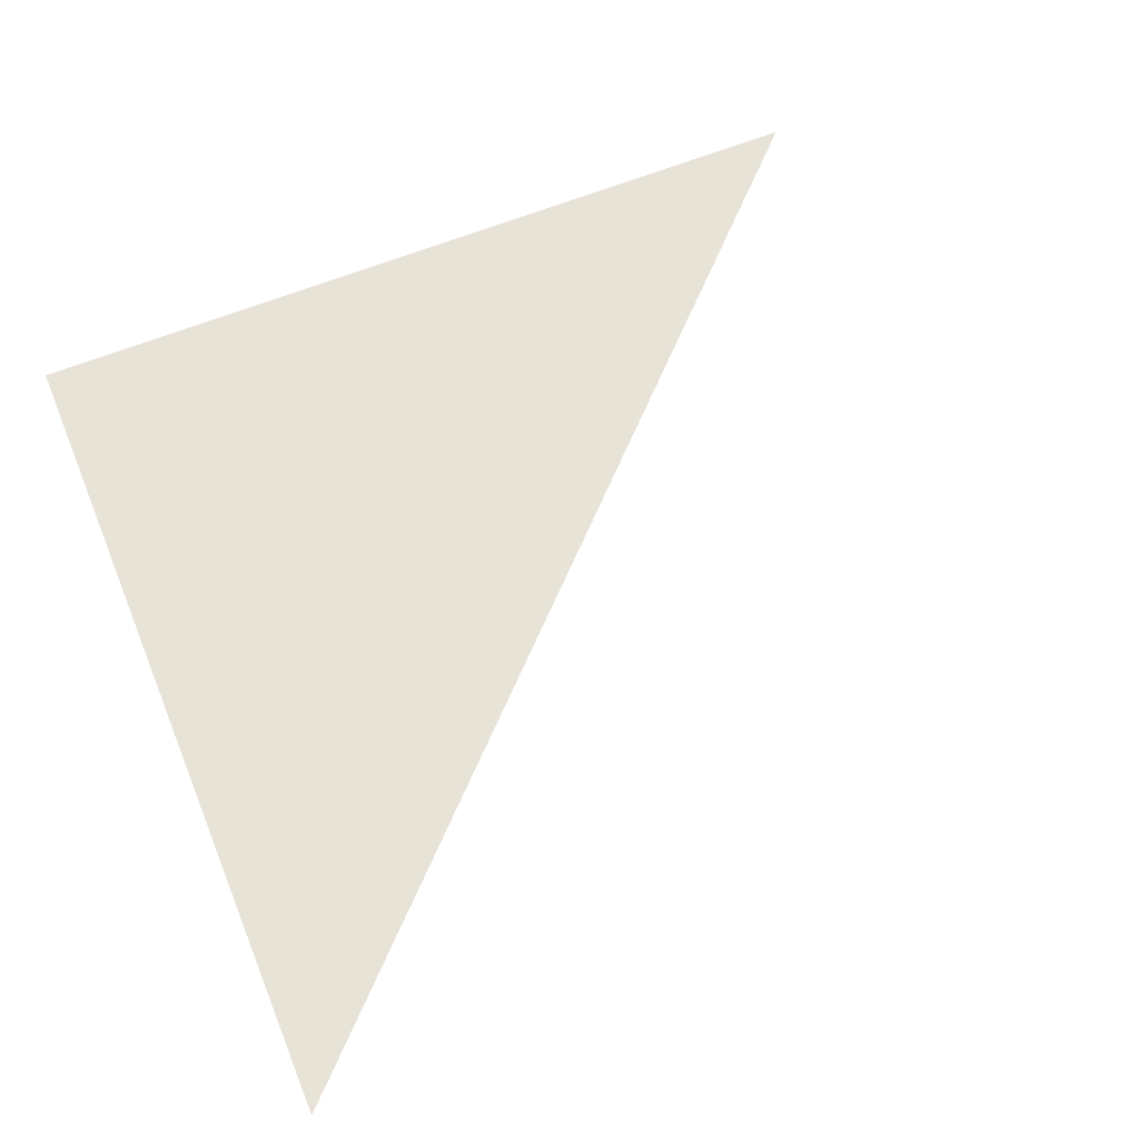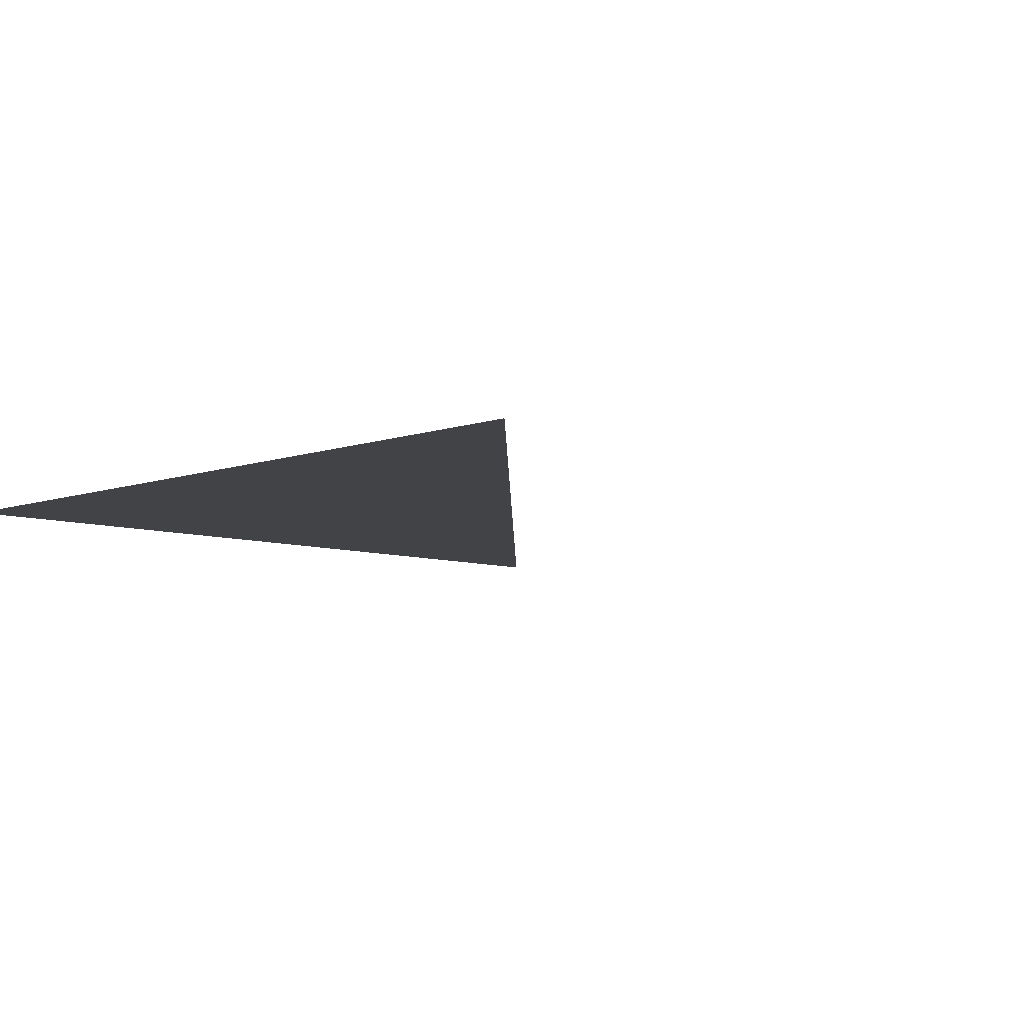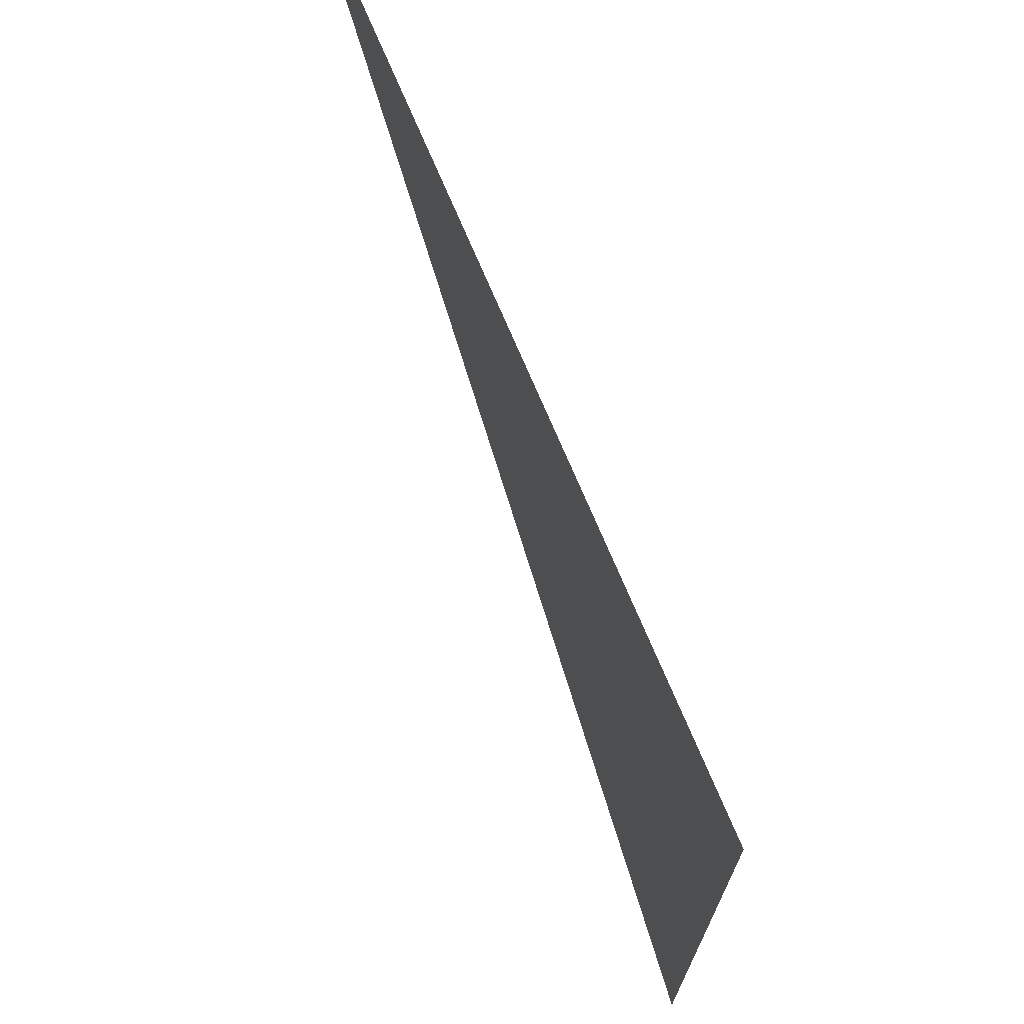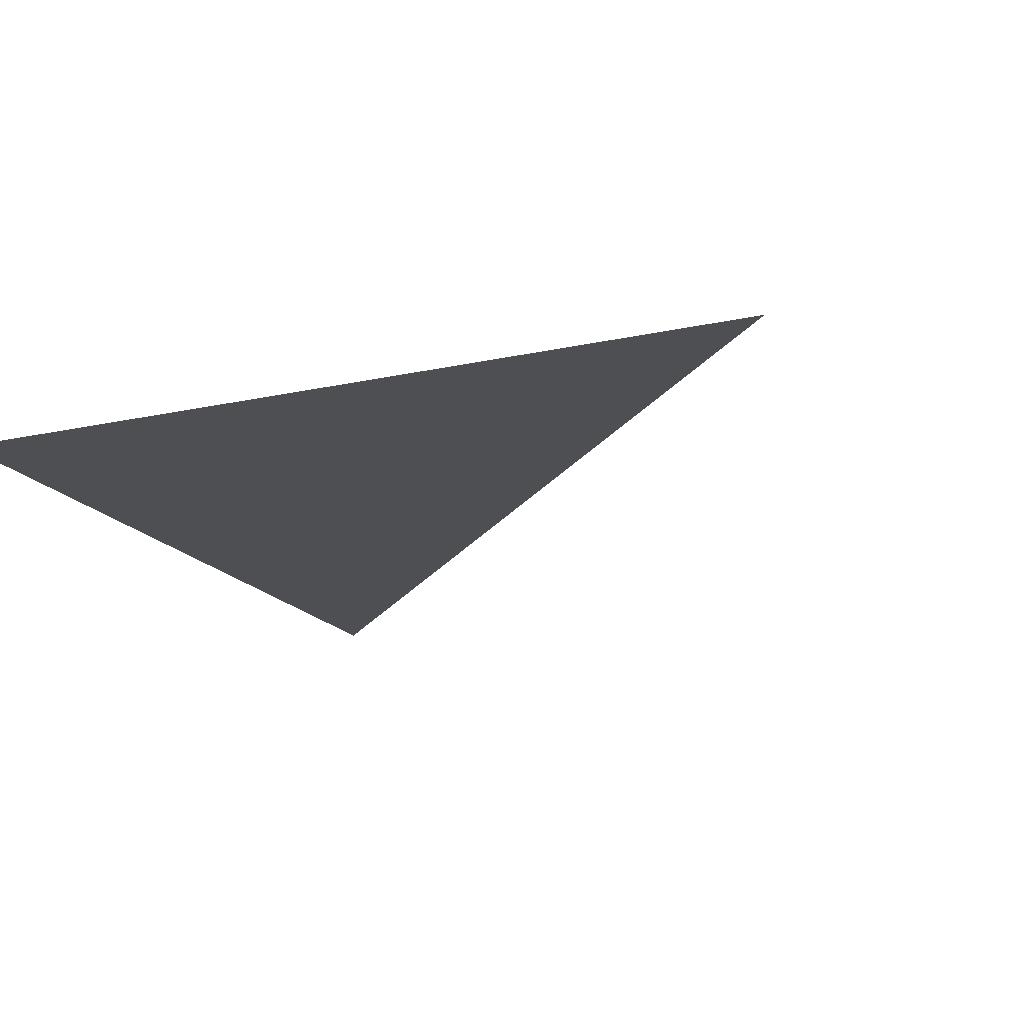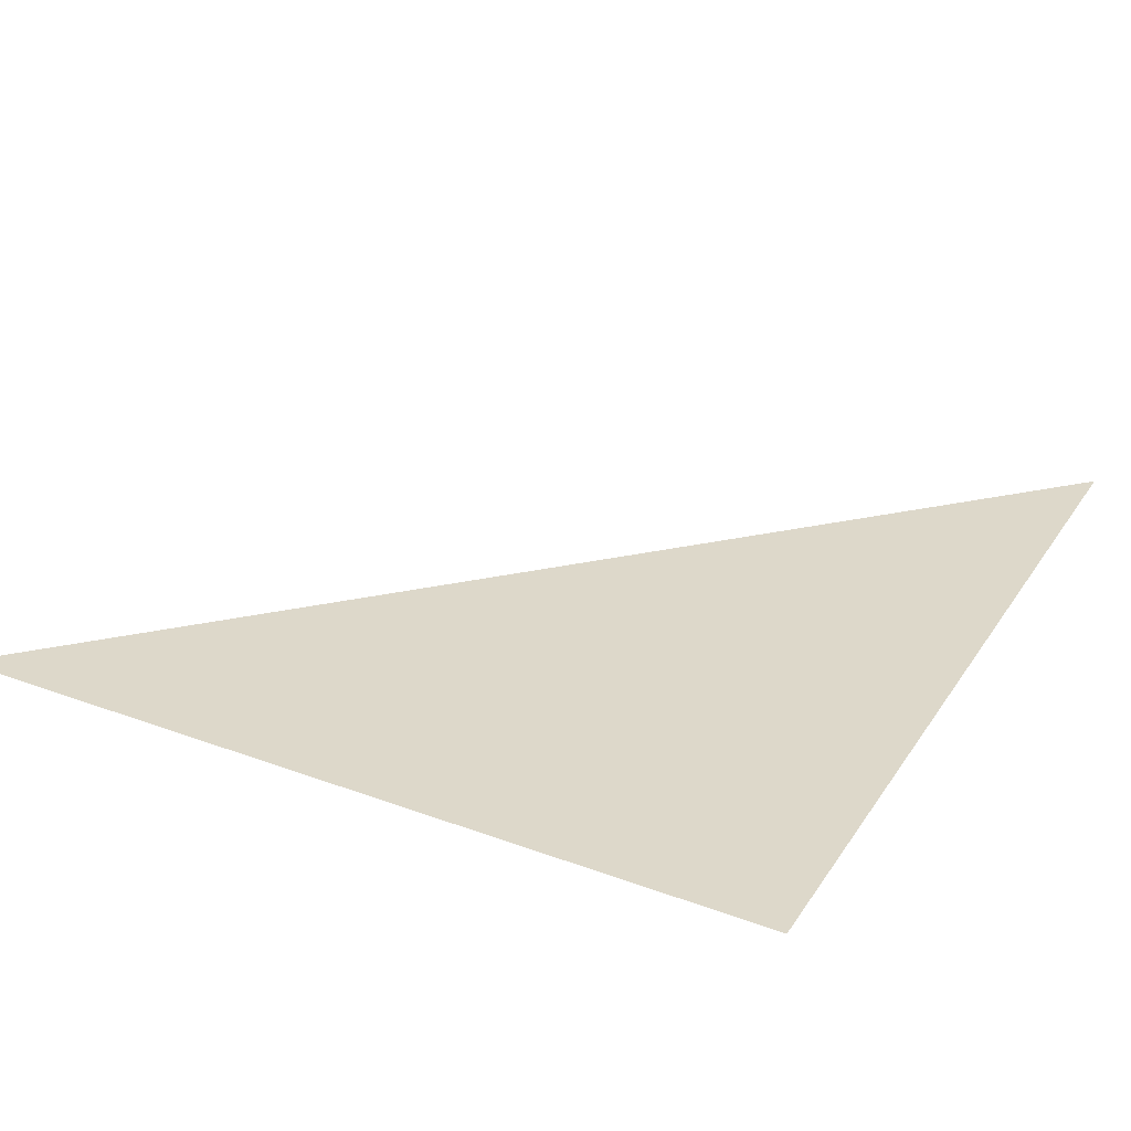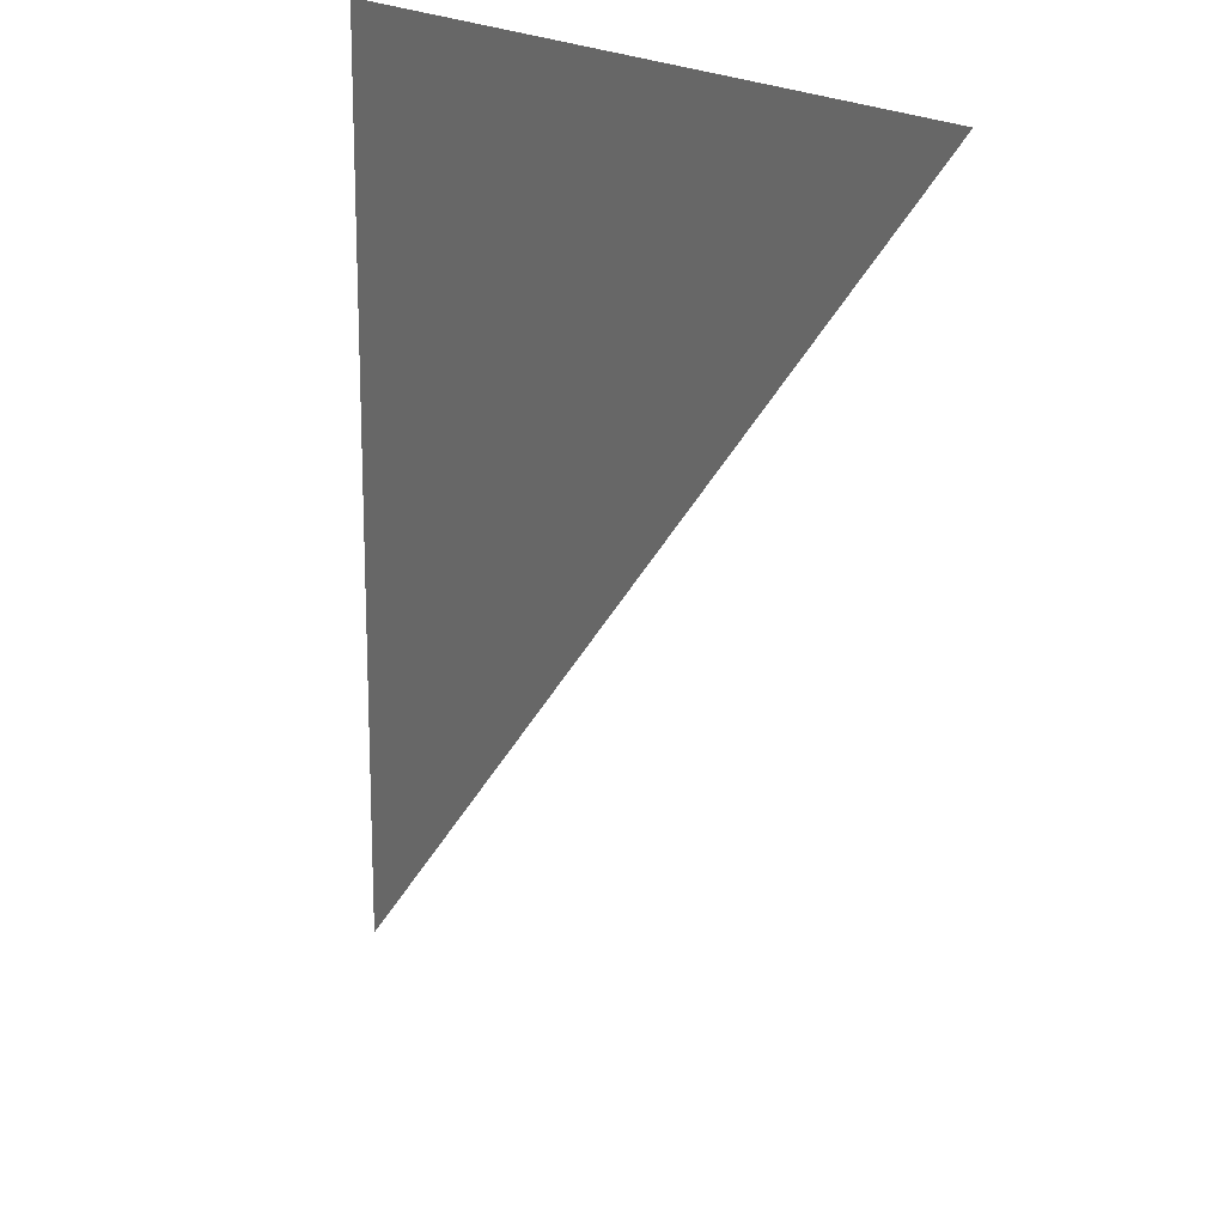
<metadata>
{"format":"obj","ext":"obj","renderer":"f3d","projection":"perspective","resolution":1024,"background":"white","views":[{"elev":62.4,"azim":-112.3,"up":"+Z"},{"elev":-7.5,"azim":-134.4,"up":"+Z"},{"elev":71.7,"azim":67.3,"up":"+Y"},{"elev":-17.8,"azim":-156.4,"up":"+Z"},{"elev":31.0,"azim":117.8,"up":"+Z"},{"elev":17.6,"azim":-121.1,"up":"+Y"}]}
</metadata>
<code>
o #ID652
v -0.06198 -0.5496 0.005683
v -0.05042 -0.5612 0.005683
v -0.05042 -0.5496 0.005683
v -0.05042 -0.5496 0.005683
v -0.05042 -0.5612 0.005683
v -0.06198 -0.5496 0.005683
f 1 2 3
f 4 5 6

</code>
